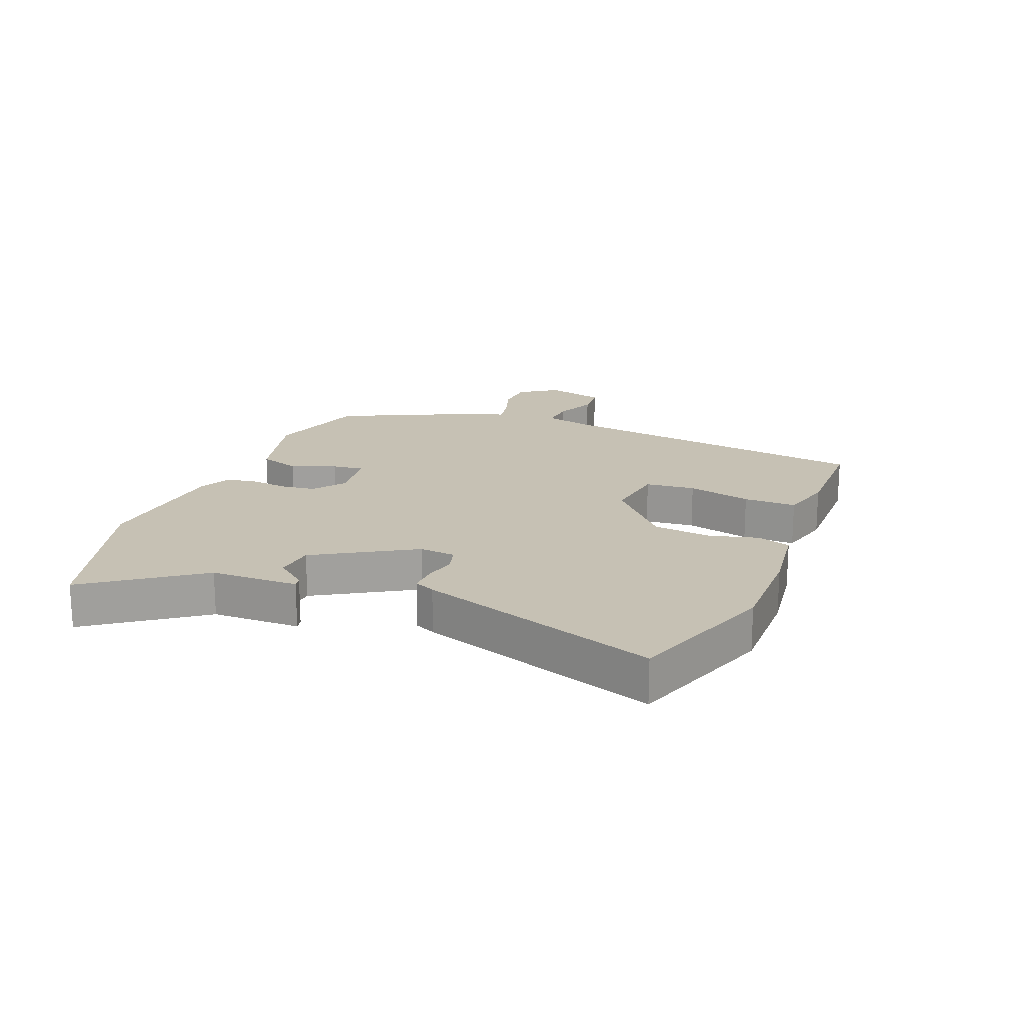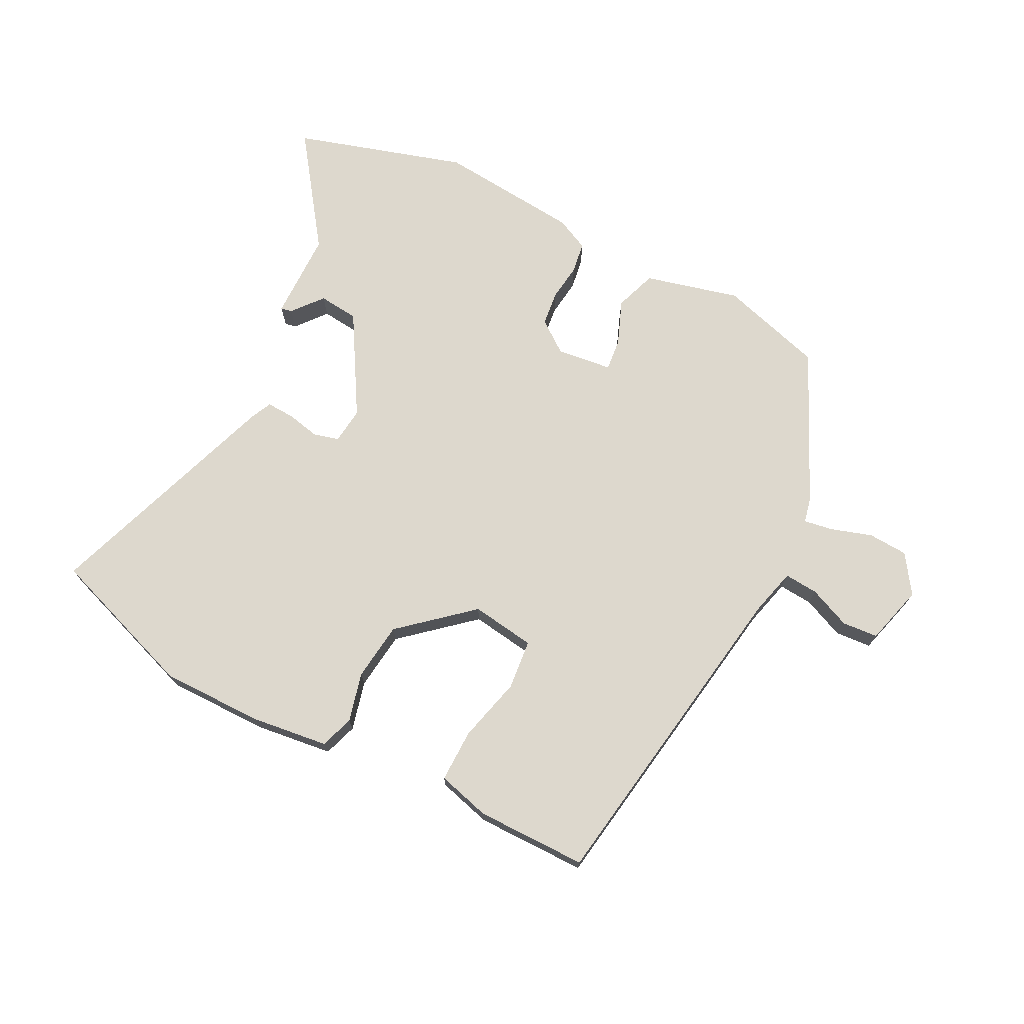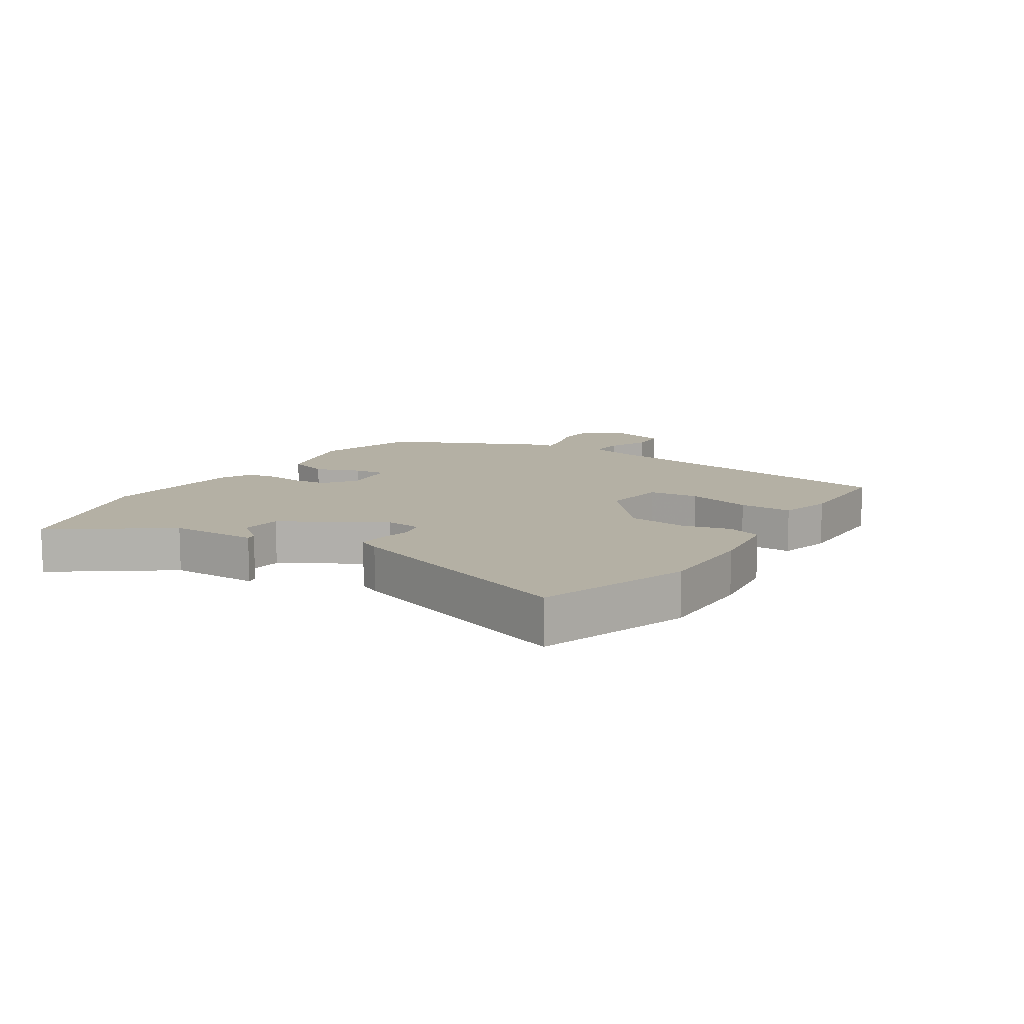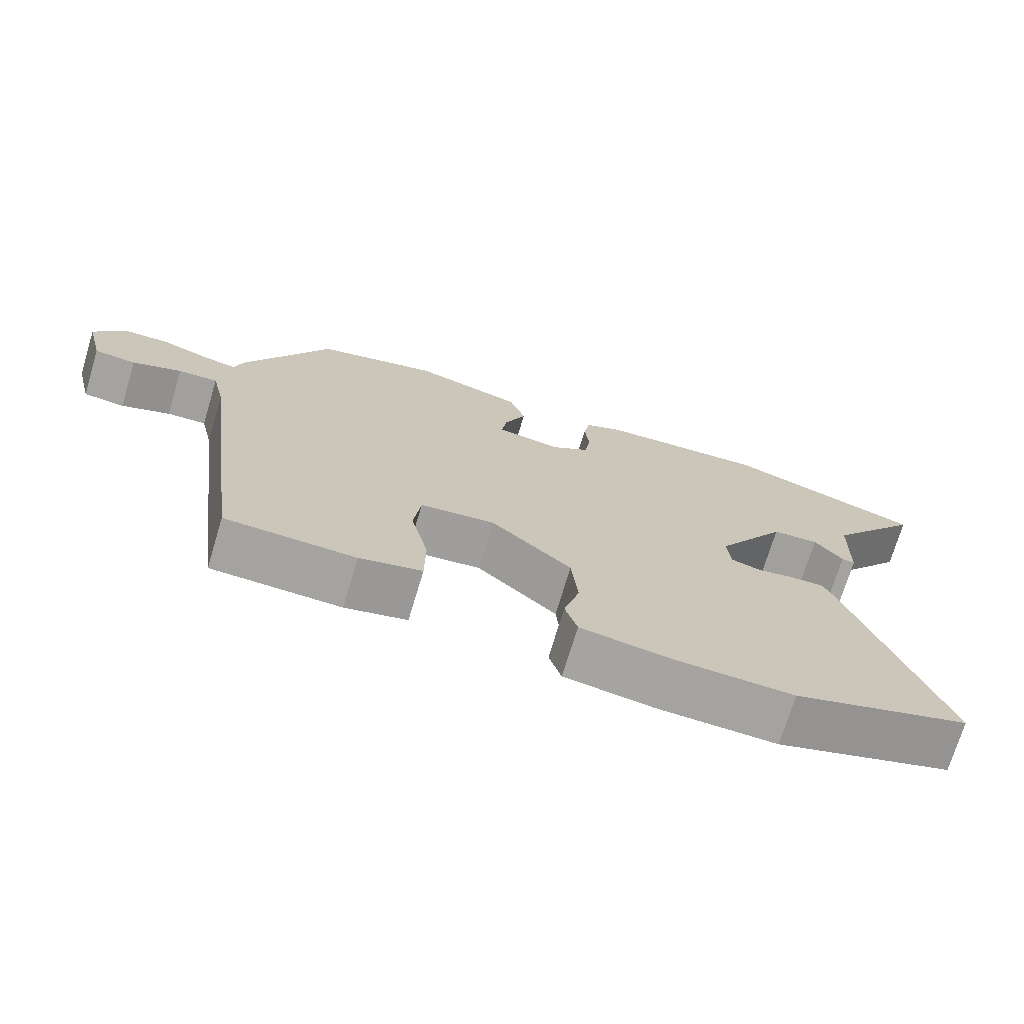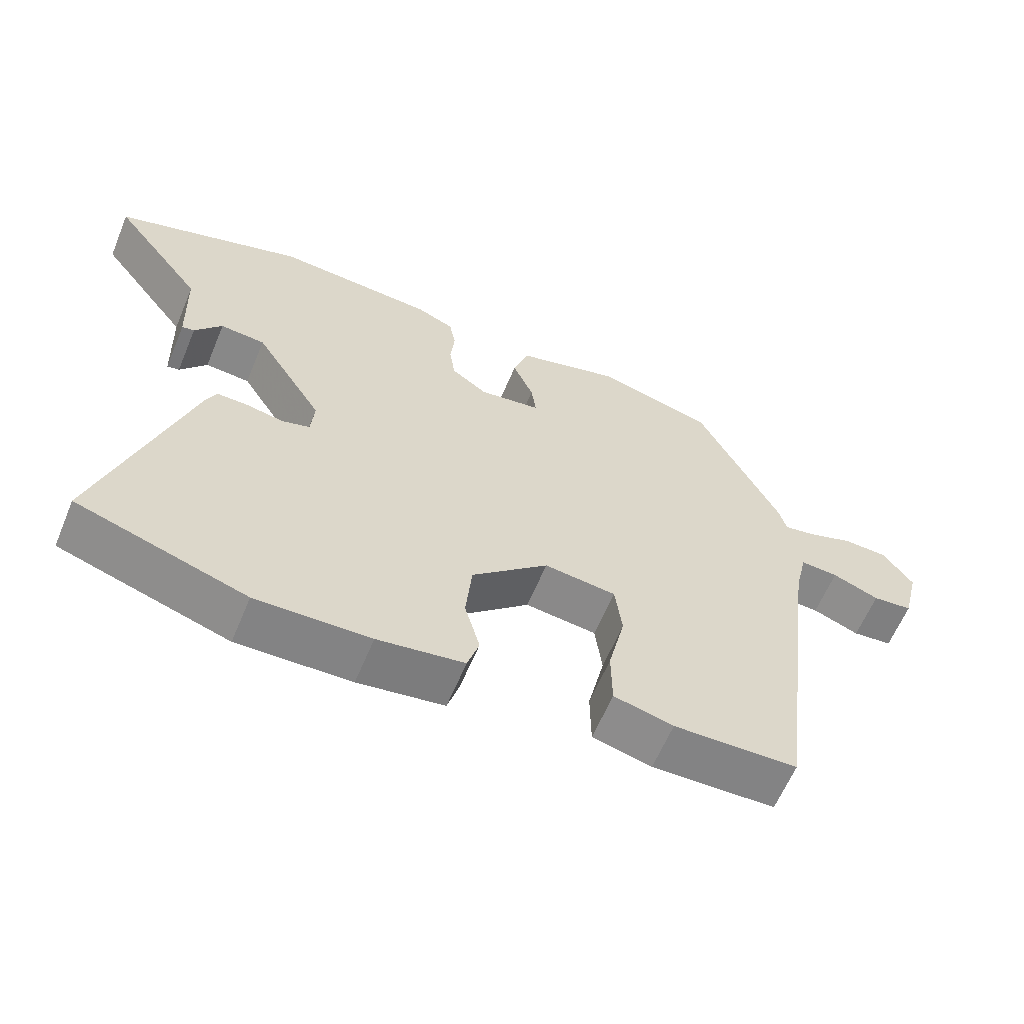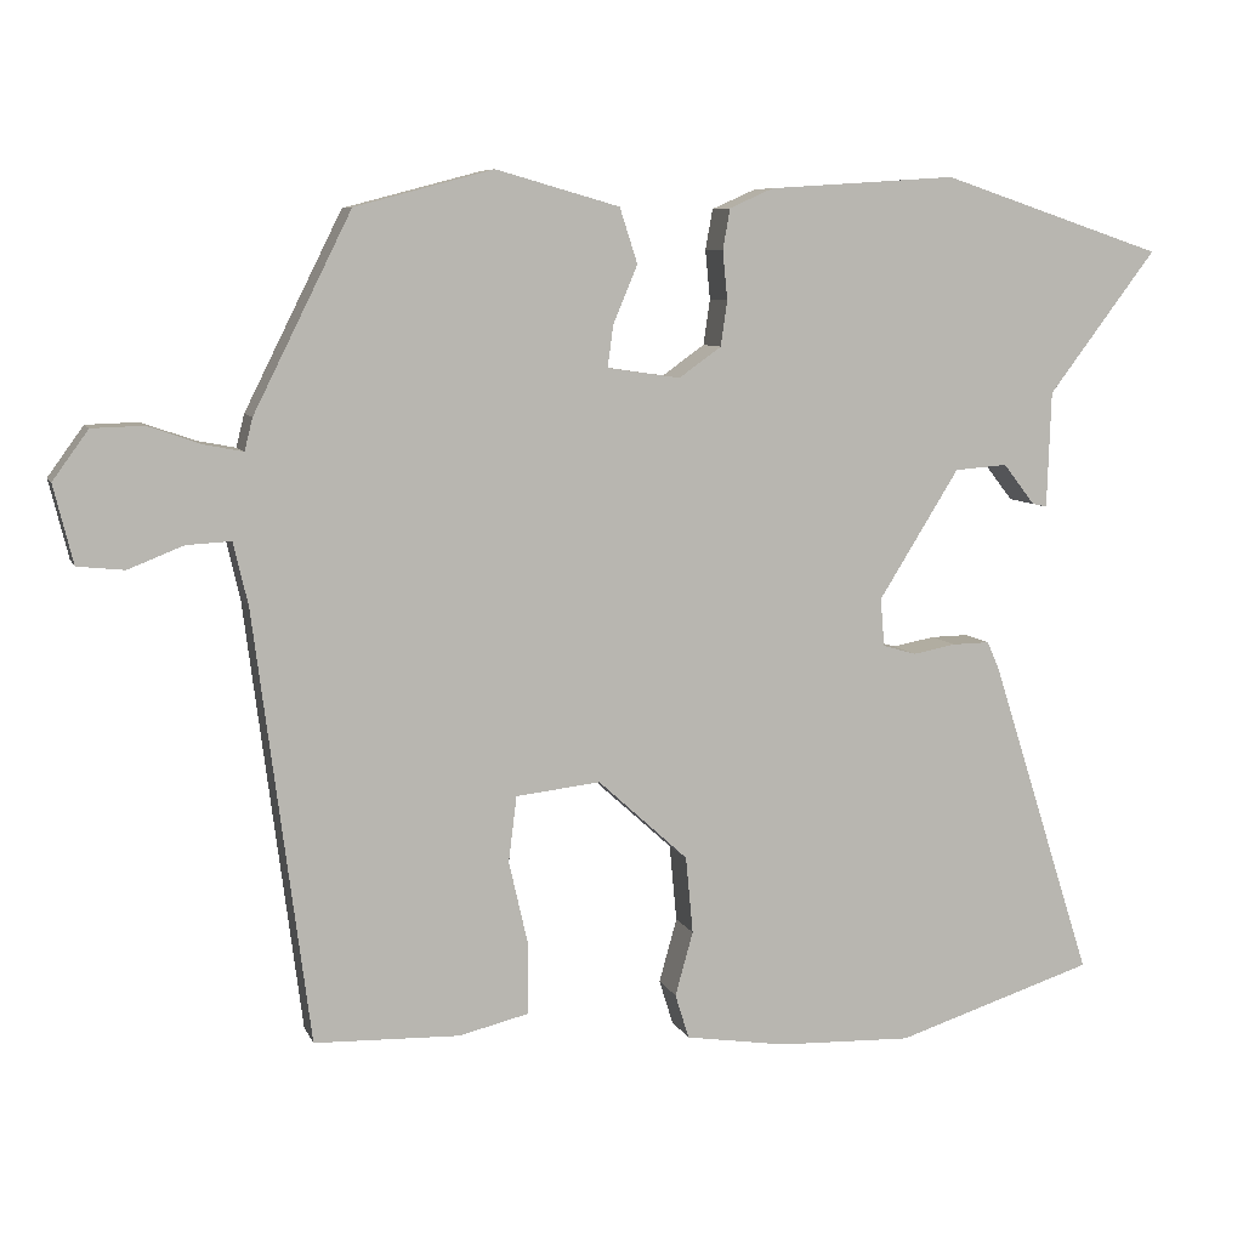
<metadata>
{"format":"obj","ext":"obj","renderer":"f3d","projection":"perspective","resolution":1024,"background":"white","views":[{"elev":18.6,"azim":112.9,"up":"+Y"},{"elev":72.3,"azim":-151.5,"up":"+Y"},{"elev":11.4,"azim":124.1,"up":"+Y"},{"elev":-72.5,"azim":-16.8,"up":"+Z"},{"elev":-61.7,"azim":157.4,"up":"+Z"},{"elev":7.6,"azim":-15.7,"up":"+Z"}]}
</metadata>
<code>
v -0.356 0.07 0.497
v -0.186 0.07 0.542
v -0.034 0.07 0.499
v -0.012 0.07 0.431
v -0.042 0.07 0.36
v -0.049 0.07 0.308
v 0.041 0.07 0.295
v 0.093 0.07 0.332
v 0.101 0.07 0.388
v 0.095 0.07 0.448
v 0.104 0.07 0.498
v 0.158 0.07 0.522
v 0.389 0.07 0.537
v 0.663 0.07 0.446
v 0.53 0.07 0.27
v 0.525 0.07 0.127
v 0.507 0.07 0.131
v 0.468 0.07 0.181
v 0.403 0.07 0.176
v 0.304 0.07 0.017
v 0.309 0.07 -0.042
v 0.35 0.07 -0.054
v 0.403 0.07 -0.044
v 0.449 0.07 -0.043
v 0.464 0.07 -0.077
v 0.59 0.07 -0.471
v 0.345 0.07 -0.55
v 0.18 0.07 -0.545
v 0.055 0.07 -0.526
v 0.038 0.07 -0.471
v 0.06 0.07 -0.392
v 0.051 0.07 -0.297
v -0.06 0.07 -0.196
v -0.164 0.07 -0.208
v -0.174 0.07 -0.289
v -0.15 0.07 -0.394
v -0.151 0.07 -0.48
v -0.237 0.07 -0.501
v -0.416 0.07 -0.496
v -0.484 0.07 0.034
v -0.502 0.07 0.112
v -0.557 0.07 0.109
v -0.625 0.07 0.082
v -0.683 0.07 0.088
v -0.707 0.07 0.185
v -0.663 0.07 0.246
v -0.599 0.07 0.248
v -0.533 0.07 0.225
v -0.486 0.07 0.216
v -0.476 0.07 0.256
v -0.356 0 0.497
v -0.186 0 0.542
v -0.034 0 0.499
v -0.012 0 0.431
v -0.042 0 0.36
v -0.049 0 0.308
v 0.041 0 0.295
v 0.093 0 0.332
v 0.101 0 0.388
v 0.095 0 0.448
v 0.104 0 0.498
v 0.158 0 0.522
v 0.389 0 0.537
v 0.663 0 0.446
v 0.53 0 0.27
v 0.525 0 0.127
v 0.507 0 0.131
v 0.468 0 0.181
v 0.403 0 0.176
v 0.304 0 0.017
v 0.309 0 -0.042
v 0.35 0 -0.054
v 0.403 0 -0.044
v 0.449 0 -0.043
v 0.464 0 -0.077
v 0.59 0 -0.471
v 0.345 0 -0.55
v 0.18 0 -0.545
v 0.055 0 -0.526
v 0.038 0 -0.471
v 0.06 0 -0.392
v 0.051 0 -0.297
v -0.06 0 -0.196
v -0.164 0 -0.208
v -0.174 0 -0.289
v -0.15 0 -0.394
v -0.151 0 -0.48
v -0.237 0 -0.501
v -0.416 0 -0.496
v -0.484 0 0.034
v -0.502 0 0.112
v -0.557 0 0.109
v -0.625 0 0.082
v -0.683 0 0.088
v -0.707 0 0.185
v -0.663 0 0.246
v -0.599 0 0.248
v -0.533 0 0.225
v -0.486 0 0.216
v -0.476 0 0.256
f 49 50 1 2
f 45 46 47 48
f 45 48 49
f 42 43 44 45
f 41 42 45 49
f 40 41 49 2
f 35 36 37 38
f 34 35 38 39
f 28 29 30 31
f 28 31 32
f 27 28 32
f 26 27 32 33
f 22 23 24 25
f 22 25 26 33
f 15 16 17 18
f 15 18 19
f 14 15 19
f 13 14 19
f 12 13 19 20
f 9 10 11 12
f 8 9 12 20
f 2 3 4 5
f 2 5 6
f 34 39 40 2
f 21 22 33 34
f 7 8 20 21
f 6 7 21 34
f 2 6 34
f 52 51 100 99
f 98 97 96 95
f 99 98 95
f 95 94 93 92
f 99 95 92 91
f 52 99 91 90
f 88 87 86 85
f 89 88 85 84
f 81 80 79 78
f 82 81 78
f 82 78 77
f 83 82 77 76
f 75 74 73 72
f 83 76 75 72
f 68 67 66 65
f 69 68 65
f 69 65 64
f 69 64 63
f 70 69 63 62
f 62 61 60 59
f 70 62 59 58
f 55 54 53 52
f 56 55 52
f 52 90 89 84
f 84 83 72 71
f 71 70 58 57
f 84 71 57 56
f 84 56 52
f 1 51 52 2
f 2 52 53 3
f 3 53 54 4
f 4 54 55 5
f 5 55 56 6
f 6 56 57 7
f 7 57 58 8
f 8 58 59 9
f 9 59 60 10
f 10 60 61 11
f 11 61 62 12
f 12 62 63 13
f 13 63 64 14
f 14 64 65 15
f 15 65 66 16
f 16 66 67 17
f 17 67 68 18
f 18 68 69 19
f 19 69 70 20
f 20 70 71 21
f 21 71 72 22
f 22 72 73 23
f 23 73 74 24
f 24 74 75 25
f 25 75 76 26
f 26 76 77 27
f 27 77 78 28
f 28 78 79 29
f 29 79 80 30
f 30 80 81 31
f 31 81 82 32
f 32 82 83 33
f 33 83 84 34
f 34 84 85 35
f 35 85 86 36
f 36 86 87 37
f 37 87 88 38
f 38 88 89 39
f 39 89 90 40
f 40 90 91 41
f 41 91 92 42
f 42 92 93 43
f 43 93 94 44
f 44 94 95 45
f 45 95 96 46
f 46 96 97 47
f 47 97 98 48
f 48 98 99 49
f 49 99 100 50
f 50 100 51 1

</code>
